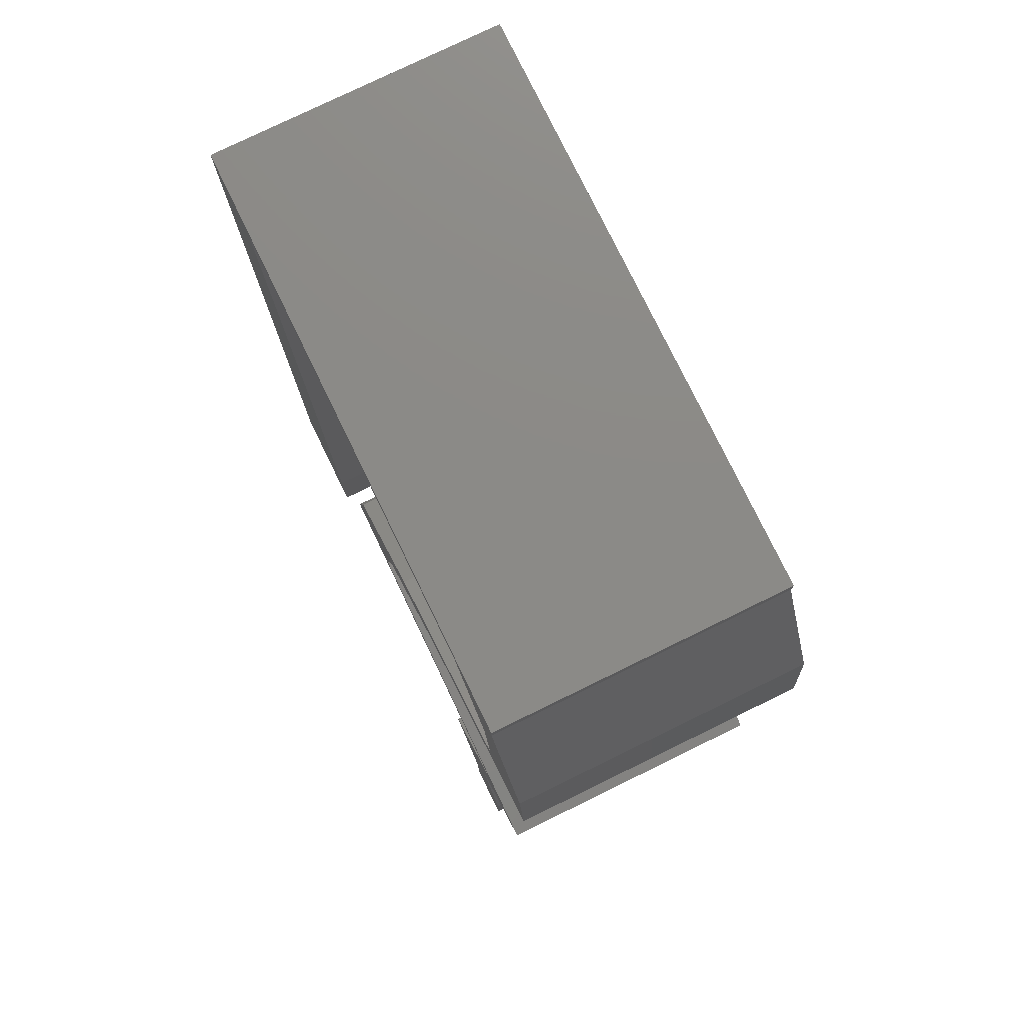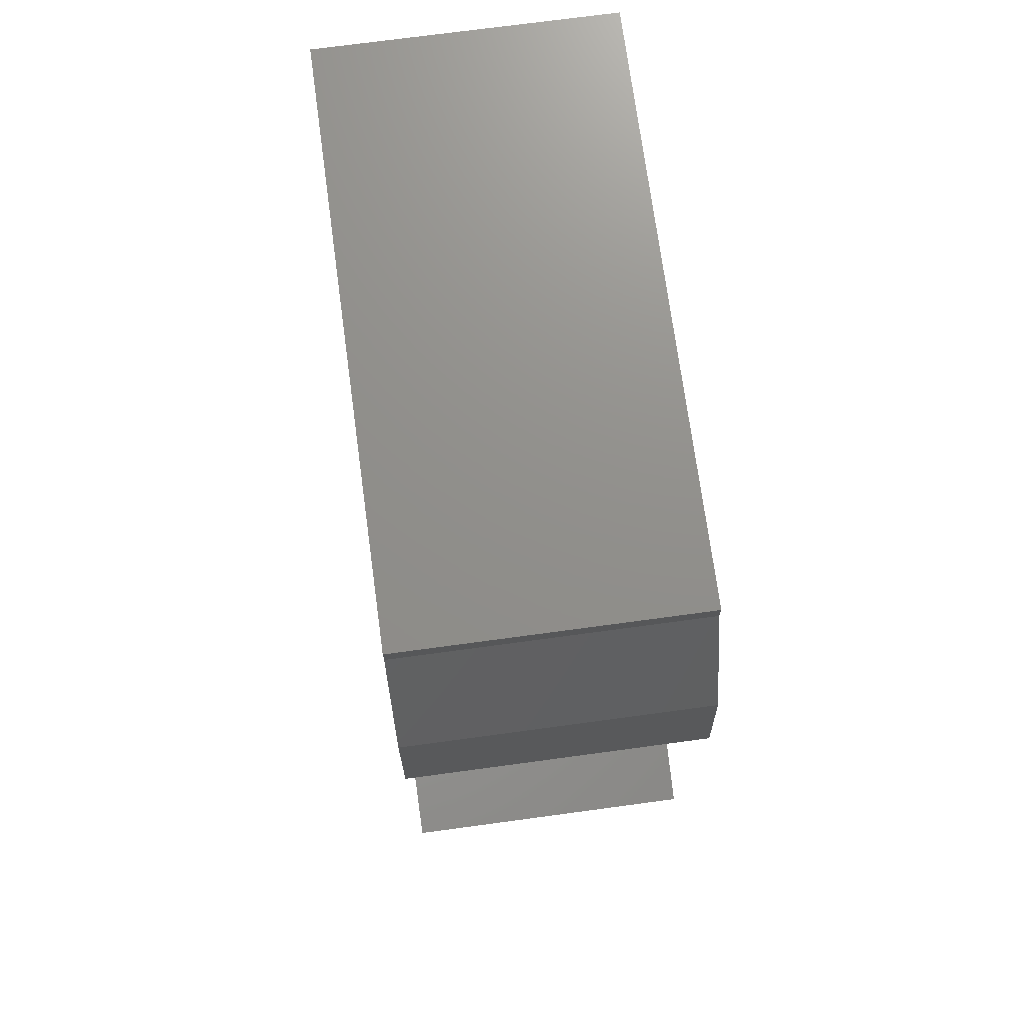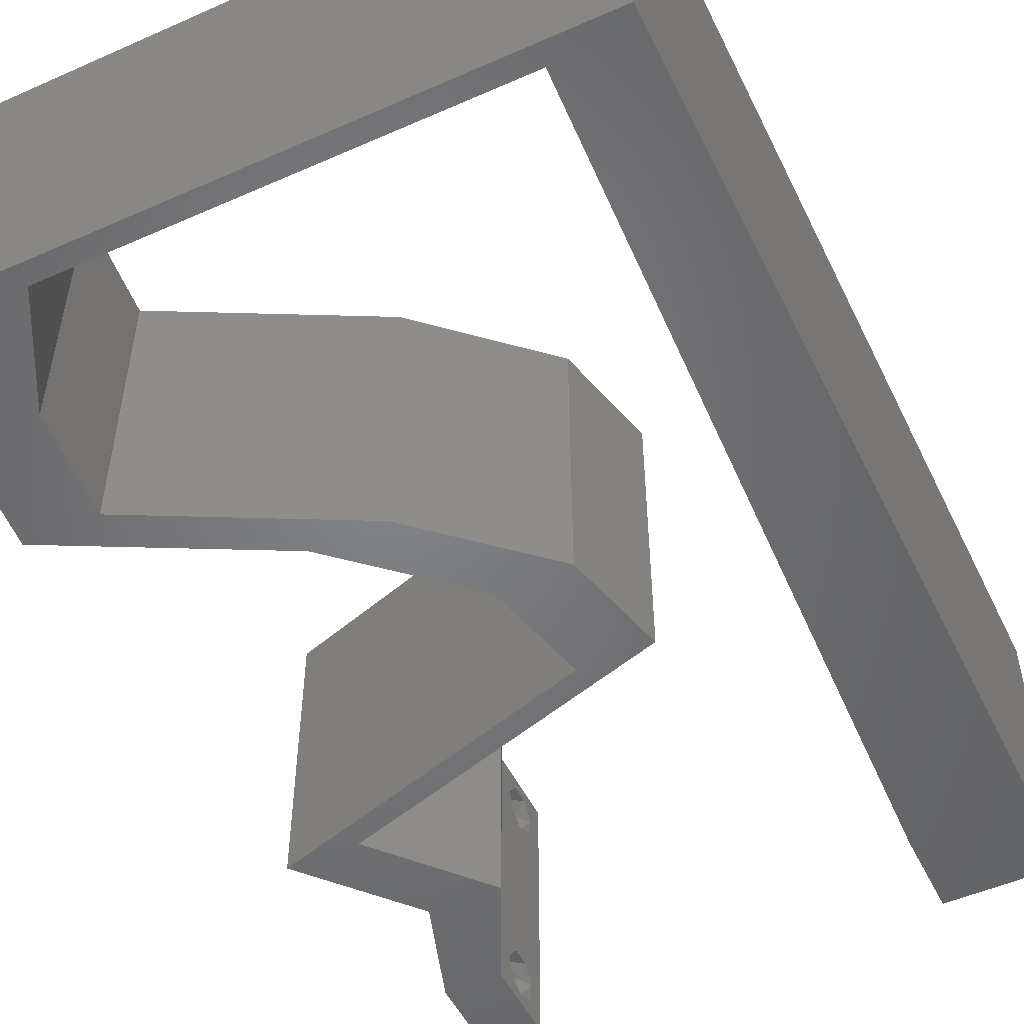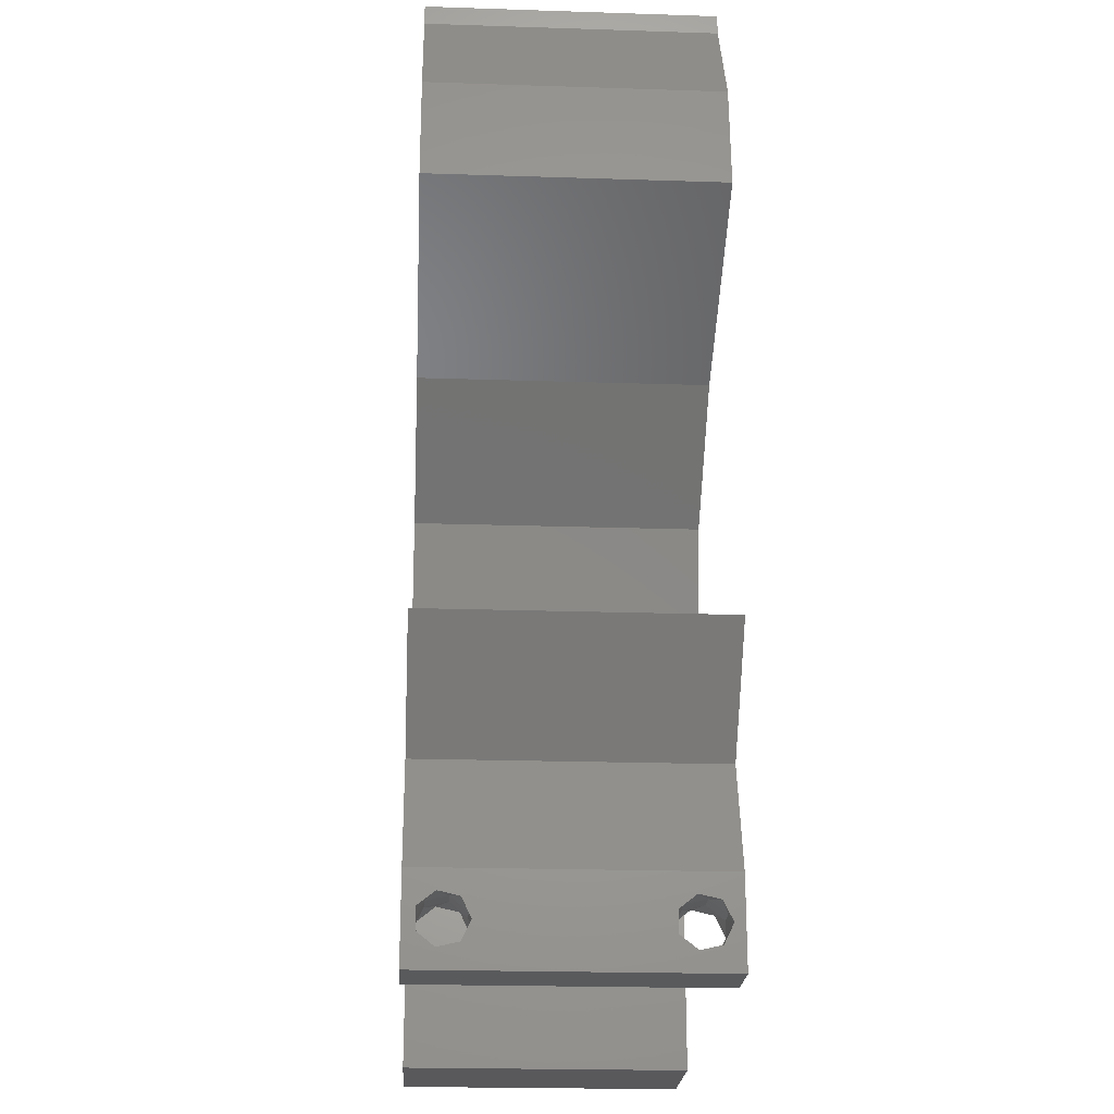
<metadata>
{"format":"stl","ext":"stl","renderer":"f3d","projection":"perspective","resolution":1024,"background":"white","views":[{"elev":77.9,"azim":64.0,"up":"+Y"},{"elev":72.8,"azim":82.3,"up":"+Y"},{"elev":-51.3,"azim":-154.4,"up":"+Z"},{"elev":-22.5,"azim":86.8,"up":"+Y"}]}
</metadata>
<code>
# stl→obj: 260 verts, 524 faces
v 0.04 0 0.01
v 0.04 -0.006 0.01
v 0.04 -0.003738 0.003932
v 0.04 -0.003 0.0159
v 0.04 -0.004329 0.00134
v 0.04 -0.004657 0.002778
v 0.04 -0.006 0
v 0.04 -0.001671 0.00134
v 0.04 0 0
v 0.04 -0.001343 0.002778
v 0.04 -0.003 0.0007
v 0.04 -0.006 0.02
v 0.04 -0.004657 0.01798
v 0.04 -0.003738 0.01913
v 0.04 -0.002262 0.01913
v 0.04 -0.001343 0.01798
v 0.04 0 0.02
v 0.04 -0.001671 0.01654
v 0.04 -0.004329 0.01654
v 0.04 -0.002262 0.003932
v 0.036 -0.006 0.01
v 0.036 0 0.01
v 0.036 -0.003738 0.003932
v 0.036 -0.003 0.0159
v 0.036 -0.004329 0.00134
v 0.036 -0.006 0
v 0.036 -0.004657 0.002778
v 0.036 -0.001343 0.002778
v 0.036 0 0
v 0.036 -0.001671 0.00134
v 0.036 -0.003 0.0007
v 0.036 -0.003738 0.01913
v 0.036 -0.004657 0.01798
v 0.036 -0.006 0.02
v 0.036 0 0.02
v 0.036 -0.001343 0.01798
v 0.036 -0.002262 0.01913
v 0.036 -0.004329 0.01654
v 0.036 -0.001671 0.01654
v 0.036 -0.002262 0.003932
v 0 -0.006 0.02
v 0.008 -0.006 0.02
v 0.004 -0.003 0.02
v 0.008 0 0.02
v 0 0 0.02
v 0.003965 0.005751 0.02
v 0.00638 0.03516 0.02
v 0 0.036 0.02
v 0.003325 0.02965 0.02
v 0.00746 0.01172 0.02
v 0 0.012 0.02
v 0.003595 0.01779 0.02
v 0.0395 0.04395 0.02
v 0.04454 0.04395 0.02
v 0.04169 0.04761 0.02
v 0.04387 0.05128 0.02
v 0.03884 0.05128 0.02
v 0 0.024 0.02
v 0.00692 0.02344 0.02
v 0.03497 0.0586 0.02
v 0.04 0.0586 0.02
v 0.04 0.06 0.02
v 0.038 -0.003 0.02
v 0.03 0.06 0.02
v 0.02321 0.01953 0.02
v 0.02825 0.01953 0.02
v 0.02052 0.02198 0.02
v 0.03597 0.01709 0.02
v 0.03094 0.01709 0.02
v 0.03866 0.01465 0.02
v 0.02508 0.0586 0.02
v 0.01 0.06 0.02
v 0.0053 0.0586 0.02
v 0.01519 0.0586 0.02
v 0.02 0.06 0.02
v 0 0.048 0.02
v 0 0.06 0.02
v 0.03744 0.04029 0.02
v 0.03035 0.03663 0.02
v 0.02531 0.03663 0.02
v 0.02234 0.0293 0.02
v 0.03241 0.04029 0.02
v 0.01731 0.0293 0.02
v 0.01549 0.02198 0.02
v 0.0375 0.007325 0.02
v 0.0437 0.01465 0.02
v 0.03247 0.007325 0.02
v 0.00584 0.04688 0.02
v 0 -0.006 0.01
v 0 -0.003 0.015
v 0 0 0.01
v 0 -0.006 0
v 0 -0.003 0.005
v 0 0 0
v 0.004 -0.006 0.015
v 0.008 -0.006 0.01
v 0.004 -0.006 0.005
v 0.008 -0.006 0
v 0 0.009 0.0114
v 0 0.06 0
v 0 0.051 0.0086
v 0 0.06 0.01
v 0 0.048 0
v 0 0.0415 0.009767
v 0 0.03 0.01
v 0 0.036 0
v 0 0.0185 0.01023
v 0 0.024 0
v 0 0.012 0
v 0 0.005337 0.005128
v 0 0.05466 0.01487
v 0.004 -0.003 0
v 0.008 0 0
v 0.003965 0.005751 0
v 0.00638 0.03516 0
v 0.003325 0.02965 0
v 0.00746 0.01172 0
v 0.003595 0.01779 0
v 0.0395 0.04395 0
v 0.04169 0.04761 0
v 0.04454 0.04395 0
v 0.04387 0.05128 0
v 0.03884 0.05128 0
v 0.00692 0.02344 0
v 0.03497 0.0586 0
v 0.04 0.06 0
v 0.04 0.0586 0
v 0.038 -0.003 0
v 0.03 0.06 0
v 0.02321 0.01953 0
v 0.02052 0.02198 0
v 0.02825 0.01953 0
v 0.03597 0.01709 0
v 0.03866 0.01465 0
v 0.03094 0.01709 0
v 0.02508 0.0586 0
v 0.01 0.06 0
v 0.01519 0.0586 0
v 0.0053 0.0586 0
v 0.02 0.06 0
v 0.03744 0.04029 0
v 0.03035 0.03663 0
v 0.02234 0.0293 0
v 0.02531 0.03663 0
v 0.03241 0.04029 0
v 0.01731 0.0293 0
v 0.01549 0.02198 0
v 0.0375 0.007325 0
v 0.0437 0.01465 0
v 0.03247 0.007325 0
v 0.00584 0.04688 0
v 0.008 0 0.01
v 0.008 -0.003 0.015
v 0.008 -0.003 0.005
v 0.015 0.06 0.01134
v 0.025 0.06 0.008977
v 0.006575 0.06 0.007337
v 0.03344 0.06 0.01273
v 0.04 0.06 0.01
v 0.03407 0.06 0.005945
v 0.005798 0.06 0.01422
v 0.04 0.0586 0.01
v 0.04193 0.05494 0.015
v 0.04387 0.05128 0.01
v 0.04193 0.05494 0.005
v 0.0442 0.04761 0.015
v 0.04454 0.04395 0.01
v 0.0442 0.04761 0.005
v 0.0377 0.04042 0.007953
v 0.03035 0.03663 0.01
v 0.03989 0.04155 0.01437
v 0.03514 0.0391 0.01447
v 0.02634 0.03296 0.005494
v 0.02634 0.03296 0.01448
v 0.02234 0.0293 0.01
v 0.02143 0.02564 0.015
v 0.02052 0.02198 0.01
v 0.02143 0.02564 0.005
v 0.03211 0.01831 0.01247
v 0.03211 0.01831 0.005624
v 0.02655 0.02007 0.006985
v 0.03767 0.01655 0.006985
v 0.02577 0.02032 0.01382
v 0.0437 0.01465 0.01
v 0.03845 0.01631 0.01382
v 0.0406 0.01099 0.015
v 0.0375 0.007325 0.01
v 0.0406 0.01099 0.005
v 0.03875 0.003663 0.015
v 0.03875 0.003663 0.005
v 0.03424 0.003663 0.015
v 0.03247 0.007325 0.01
v 0.03424 0.003663 0.005
v 0.03557 0.01099 0.015
v 0.03866 0.01465 0.01
v 0.03557 0.01099 0.005
v 0.02708 0.01831 0.01247
v 0.02708 0.01831 0.005529
v 0.03264 0.01655 0.006969
v 0.02151 0.02007 0.006969
v 0.03342 0.01631 0.01382
v 0.01549 0.02198 0.01
v 0.02074 0.02032 0.01382
v 0.0164 0.02564 0.015
v 0.01731 0.0293 0.01
v 0.0164 0.02564 0.005
v 0.02131 0.03296 0.005494
v 0.02131 0.03296 0.01448
v 0.02531 0.03663 0.01
v 0.03267 0.04042 0.007953
v 0.0395 0.04395 0.01
v 0.03485 0.04155 0.01437
v 0.03011 0.0391 0.01447
v 0.03917 0.04761 0.015
v 0.03884 0.05128 0.01
v 0.03917 0.04761 0.005
v 0.0369 0.05494 0.015
v 0.03497 0.0586 0.01
v 0.0369 0.05494 0.005
v 0.02013 0.0586 0.0092
v 0.01216 0.0586 0.01262
v 0.02811 0.0586 0.01262
v 0.0053 0.0586 0.01
v 0.02888 0.0586 0.00613
v 0.01138 0.0586 0.00613
v 0.007595 0.00879 0.01156
v 0.005705 0.04981 0.01156
v 0.007167 0.01807 0.01026
v 0.006648 0.02934 0.01002
v 0.006132 0.04054 0.01026
v 0.005549 0.05318 0.005
v 0.0385 -0.002262 0.01607
v 0.03873 -0.003738 0.01607
v 0.03726 -0.003758 0.01608
v 0.03712 -0.002262 0.01607
v 0.03727 -0.003 0.0193
v 0.03873 -0.001671 0.01866
v 0.03875 -0.003 0.0193
v 0.03873 -0.004329 0.01866
v 0.03727 -0.001343 0.01722
v 0.03875 -0.001343 0.01722
v 0.03727 -0.004657 0.01722
v 0.03875 -0.004657 0.01722
v 0.03725 -0.001671 0.01866
v 0.03725 -0.004329 0.01866
v 0.03727 -0.002262 0.0008684
v 0.03873 -0.003738 0.0008684
v 0.03726 -0.003758 0.0008785
v 0.03874 -0.002242 0.0008785
v 0.03873 -0.001343 0.002022
v 0.03727 -0.001671 0.00346
v 0.03725 -0.001343 0.002022
v 0.03873 -0.003 0.0041
v 0.03725 -0.003 0.0041
v 0.03875 -0.001671 0.00346
v 0.03727 -0.004657 0.002022
v 0.03875 -0.004657 0.002022
v 0.03798 -0.004322 0.003468
v 0.03913 -0.004332 0.003456
v 0.03684 -0.004329 0.00346
f 1 2 3
f 1 4 2
f 5 6 7
f 8 9 10
f 11 9 8
f 5 7 11
f 12 13 14
f 15 16 17
f 14 17 12
f 15 17 14
f 7 9 11
f 7 6 2
f 17 18 1
f 16 18 17
f 12 2 19
f 19 13 12
f 9 1 10
f 1 18 4
f 2 4 19
f 20 1 3
f 10 1 20
f 2 6 3
f 21 22 23
f 24 22 21
f 25 26 27
f 28 29 30
f 30 29 31
f 31 26 25
f 32 33 34
f 35 36 37
f 34 35 32
f 34 33 38
f 32 35 37
f 35 39 36
f 29 26 31
f 28 22 29
f 34 38 21
f 22 39 35
f 26 21 27
f 21 38 24
f 24 39 22
f 27 21 23
f 23 22 40
f 40 22 28
f 41 42 43
f 44 45 43
f 45 44 46
f 47 48 49
f 50 51 46
f 51 50 52
f 53 54 55
f 56 57 55
f 58 59 49
f 59 58 52
f 60 61 62
f 34 12 63
f 17 35 63
f 42 44 43
f 45 41 43
f 51 45 46
f 64 60 62
f 54 56 55
f 65 66 67
f 12 17 63
f 35 34 63
f 68 69 70
f 57 53 55
f 64 71 60
f 72 73 74
f 44 50 46
f 58 51 52
f 48 58 49
f 75 72 74
f 64 75 71
f 71 75 74
f 66 69 68
f 69 66 65
f 59 47 49
f 50 59 52
f 76 73 77
f 73 72 77
f 61 57 56
f 60 57 61
f 54 53 78
f 79 80 81
f 80 79 82
f 79 78 82
f 83 67 81
f 80 83 81
f 67 83 84
f 65 67 84
f 85 86 70
f 86 68 70
f 17 85 35
f 35 85 87
f 87 85 70
f 78 53 82
f 73 76 88
f 76 48 88
f 88 48 47
f 89 90 91
f 45 90 41
f 92 93 94
f 91 93 89
f 41 90 89
f 91 90 45
f 89 93 92
f 94 93 91
f 42 95 96
f 89 95 41
f 92 97 89
f 96 97 98
f 41 95 42
f 96 95 89
f 98 97 92
f 89 97 96
f 45 99 91
f 100 101 102
f 103 101 100
f 51 99 45
f 104 105 48
f 106 105 104
f 106 104 103
f 48 105 58
f 58 105 107
f 108 105 106
f 58 107 51
f 76 104 48
f 109 107 108
f 107 105 108
f 94 110 109
f 77 111 76
f 76 101 104
f 109 99 107
f 109 110 99
f 76 111 101
f 107 99 51
f 104 101 103
f 102 111 77
f 91 110 94
f 99 110 91
f 101 111 102
f 92 112 98
f 113 112 94
f 94 114 113
f 115 116 106
f 117 114 109
f 109 118 117
f 119 120 121
f 122 120 123
f 108 116 124
f 124 118 108
f 125 126 127
f 26 128 7
f 9 128 29
f 94 112 92
f 98 112 113
f 109 114 94
f 129 126 125
f 121 120 122
f 130 131 132
f 7 128 9
f 29 128 26
f 133 134 135
f 123 120 119
f 129 125 136
f 137 138 139
f 113 114 117
f 108 118 109
f 106 116 108
f 140 138 137
f 129 136 140
f 136 138 140
f 135 132 133
f 130 132 135
f 124 116 115
f 117 118 124
f 103 100 139
f 139 100 137
f 123 127 122
f 125 127 123
f 119 121 141
f 142 143 144
f 145 142 144
f 141 142 145
f 143 131 146
f 144 143 146
f 131 147 146
f 130 147 131
f 148 134 149
f 149 134 133
f 9 29 148
f 29 150 148
f 150 134 148
f 141 145 119
f 139 151 103
f 103 151 106
f 151 115 106
f 152 153 96
f 42 153 44
f 113 154 98
f 96 154 152
f 44 153 152
f 96 153 42
f 98 154 96
f 152 154 113
f 137 155 140
f 64 156 75
f 155 156 140
f 75 156 155
f 137 157 155
f 64 158 156
f 140 156 129
f 75 155 72
f 100 157 137
f 102 157 100
f 62 158 64
f 159 158 62
f 156 160 129
f 155 161 72
f 158 160 156
f 157 161 155
f 129 160 126
f 126 160 159
f 77 161 102
f 72 161 77
f 102 161 157
f 159 160 158
f 159 62 61
f 162 159 61
f 127 126 159
f 127 159 162
f 61 163 162
f 164 163 56
f 122 165 164
f 162 165 127
f 56 163 61
f 162 163 164
f 127 165 122
f 164 165 162
f 54 166 56
f 164 166 167
f 167 168 164
f 122 168 121
f 56 166 164
f 167 166 54
f 164 168 122
f 121 168 167
f 141 169 142
f 121 169 141
f 142 169 170
f 167 169 121
f 54 171 167
f 170 172 79
f 79 172 78
f 78 171 54
f 169 172 170
f 171 169 167
f 171 172 169
f 78 172 171
f 142 173 143
f 81 174 79
f 79 174 170
f 175 174 81
f 174 173 170
f 175 173 174
f 170 173 142
f 143 173 175
f 81 176 175
f 177 176 67
f 175 178 143
f 131 178 177
f 67 176 81
f 175 176 177
f 143 178 131
f 177 178 175
f 68 179 66
f 180 181 179
f 179 182 180
f 67 183 177
f 184 185 86
f 149 182 184
f 177 181 131
f 179 181 183
f 185 182 179
f 66 183 67
f 86 185 68
f 132 180 133
f 133 182 149
f 131 181 132
f 68 185 179
f 179 183 66
f 180 182 133
f 132 181 180
f 184 182 185
f 183 181 177
f 86 186 184
f 187 186 85
f 184 188 149
f 148 188 187
f 85 186 86
f 149 188 148
f 184 186 187
f 187 188 184
f 1 189 17
f 85 189 187
f 9 190 1
f 187 190 148
f 17 189 85
f 187 189 1
f 148 190 9
f 1 190 187
f 2 12 34
f 21 2 34
f 26 7 2
f 26 2 21
f 35 191 22
f 192 191 87
f 150 193 192
f 22 193 29
f 87 191 35
f 22 191 192
f 192 193 22
f 29 193 150
f 87 194 192
f 195 194 70
f 192 196 150
f 134 196 195
f 70 194 87
f 150 196 134
f 192 194 195
f 195 196 192
f 65 197 69
f 198 199 197
f 197 200 198
f 70 201 195
f 202 203 84
f 147 200 202
f 195 199 134
f 197 199 201
f 203 200 197
f 69 201 70
f 84 203 65
f 135 198 130
f 130 200 147
f 134 199 135
f 197 201 69
f 65 203 197
f 198 200 130
f 135 199 198
f 202 200 203
f 201 199 195
f 84 204 202
f 205 204 83
f 202 206 147
f 146 206 205
f 83 204 84
f 202 204 205
f 147 206 146
f 205 206 202
f 146 207 144
f 80 208 83
f 83 208 205
f 209 208 80
f 209 207 208
f 208 207 205
f 205 207 146
f 144 207 209
f 144 210 145
f 145 210 119
f 209 210 144
f 119 210 211
f 211 212 53
f 80 213 209
f 82 213 80
f 53 212 82
f 209 213 210
f 211 210 212
f 210 213 212
f 212 213 82
f 57 214 53
f 211 214 215
f 119 216 123
f 215 216 211
f 53 214 211
f 215 214 57
f 211 216 119
f 123 216 215
f 57 217 215
f 218 217 60
f 215 219 123
f 125 219 218
f 60 217 57
f 215 217 218
f 123 219 125
f 218 219 215
f 74 220 71
f 74 221 220
f 220 222 71
f 136 220 138
f 73 221 74
f 71 222 60
f 223 221 73
f 60 222 218
f 136 224 220
f 220 225 138
f 139 225 223
f 218 224 125
f 125 224 136
f 138 225 139
f 221 225 220
f 220 224 222
f 222 224 218
f 223 225 221
f 117 226 113
f 73 227 223
f 152 226 44
f 88 227 73
f 44 226 50
f 228 229 59
f 124 229 228
f 50 228 59
f 124 228 117
f 59 229 47
f 229 230 47
f 47 230 88
f 115 229 124
f 151 230 115
f 115 230 229
f 228 226 117
f 151 227 230
f 139 231 151
f 151 231 227
f 50 226 228
f 230 227 88
f 223 231 139
f 227 231 223
f 113 226 152
f 24 4 232
f 4 24 233
f 233 24 234
f 24 232 235
f 236 237 238
f 239 236 238
f 237 240 241
f 242 239 243
f 237 236 244
f 236 239 245
f 240 237 244
f 239 242 245
f 233 242 243
f 242 233 234
f 240 232 241
f 232 240 235
f 16 15 237
f 14 13 239
f 36 39 240
f 38 33 242
f 32 37 236
f 16 237 241
f 237 15 238
f 239 13 243
f 14 239 238
f 36 240 244
f 32 236 245
f 242 33 245
f 236 37 244
f 18 16 241
f 15 14 238
f 13 19 243
f 37 36 244
f 33 32 245
f 232 18 241
f 19 4 233
f 19 233 243
f 38 242 234
f 240 39 235
f 4 18 232
f 39 24 235
f 24 38 234
f 31 11 246
f 11 31 247
f 247 31 248
f 246 11 249
f 250 251 252
f 251 253 254
f 253 251 255
f 251 250 255
f 246 250 252
f 247 256 257
f 256 258 257
f 250 246 249
f 256 247 248
f 257 258 259
f 258 256 260
f 254 253 258
f 40 28 251
f 8 10 250
f 20 3 253
f 25 27 256
f 40 251 254
f 251 28 252
f 250 10 255
f 20 253 255
f 28 30 252
f 23 40 254
f 6 5 257
f 10 20 255
f 30 31 246
f 5 11 247
f 30 246 252
f 5 247 257
f 254 258 260
f 258 253 259
f 25 256 248
f 8 250 249
f 253 3 259
f 256 27 260
f 23 254 260
f 6 257 259
f 3 6 259
f 27 23 260
f 11 8 249
f 31 25 248

</code>
